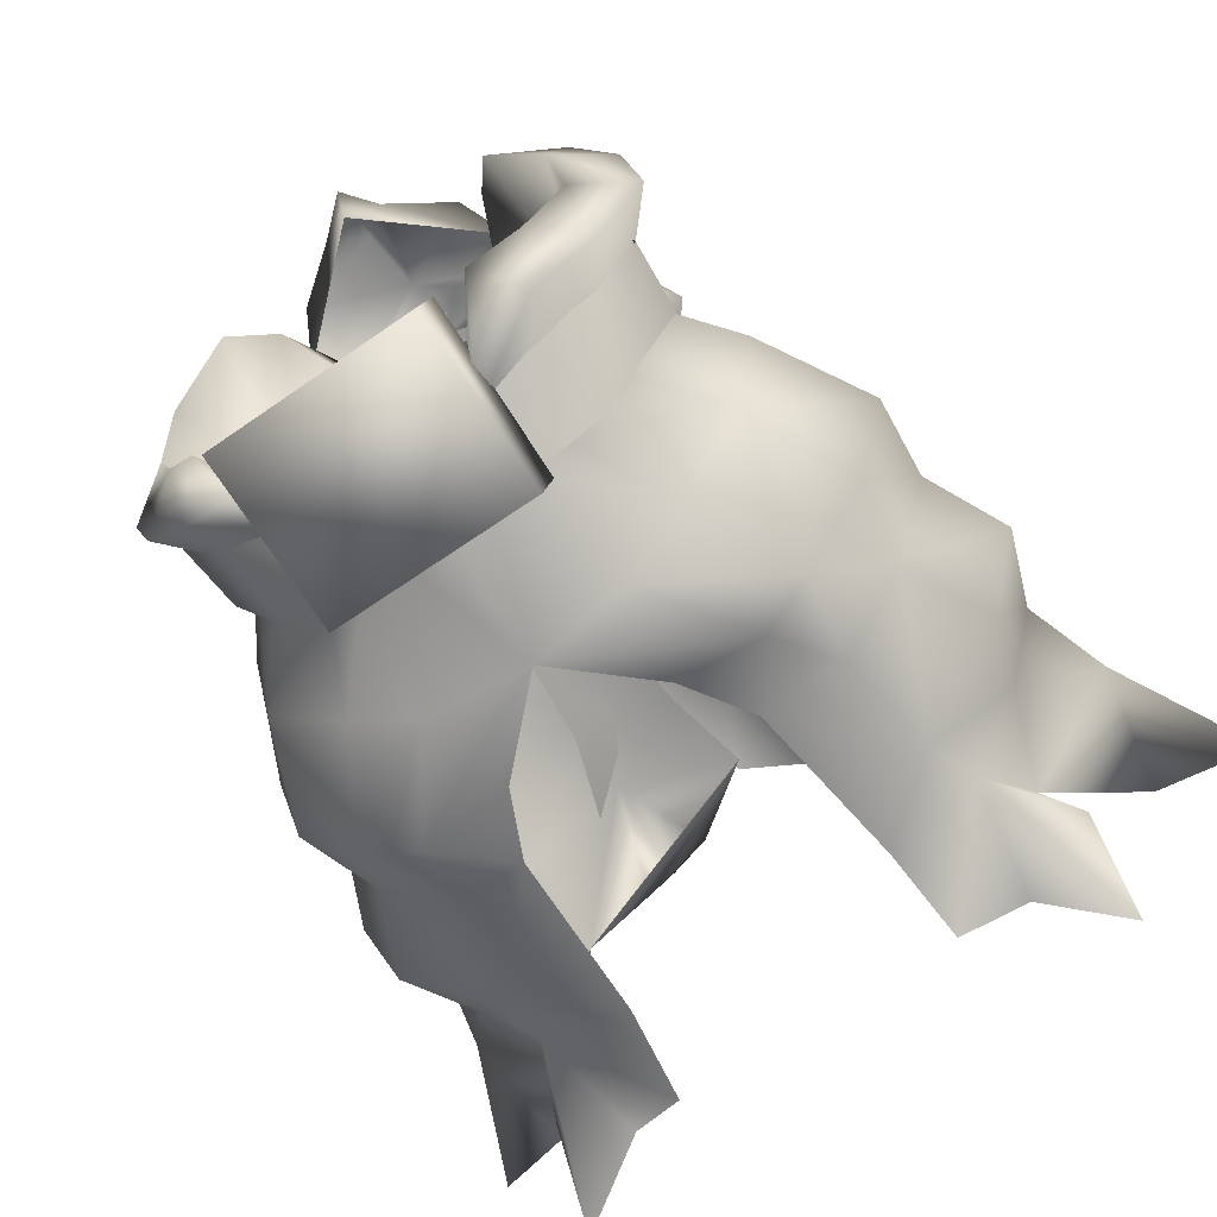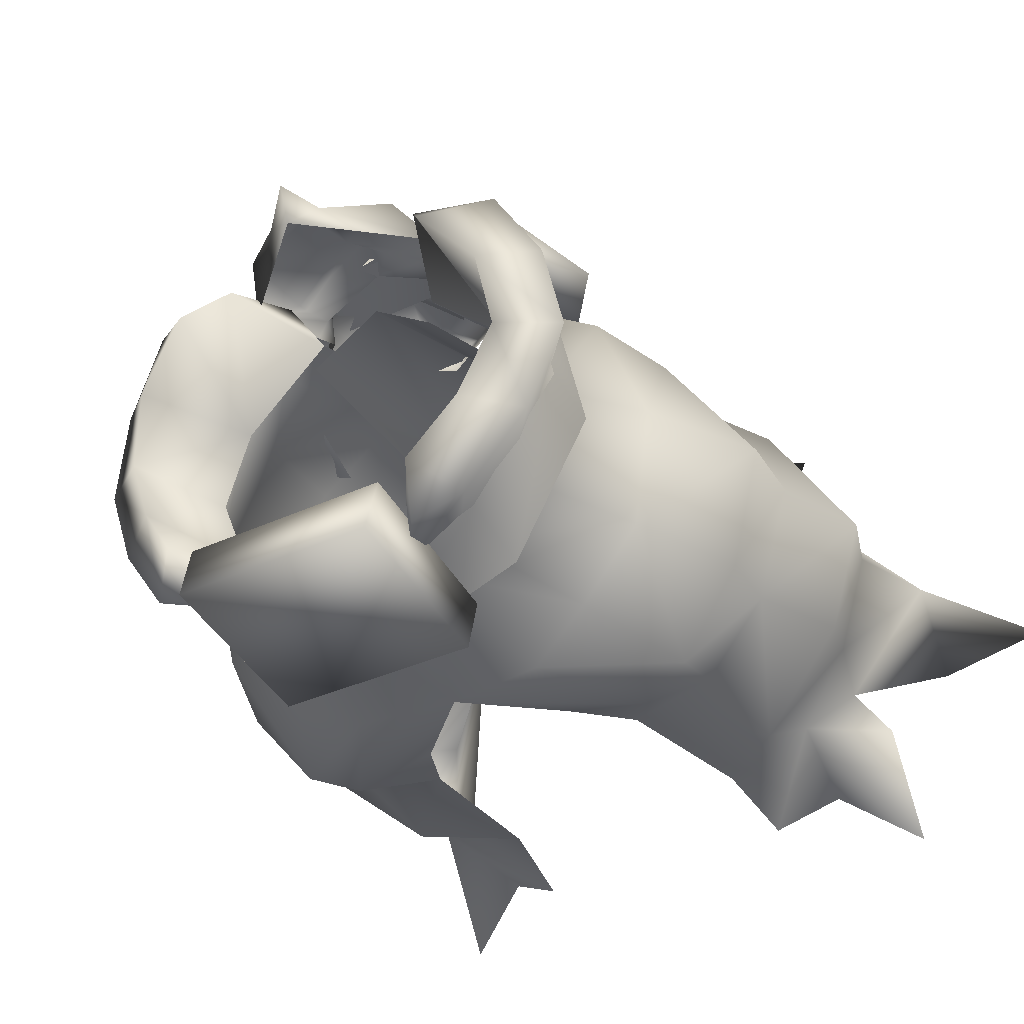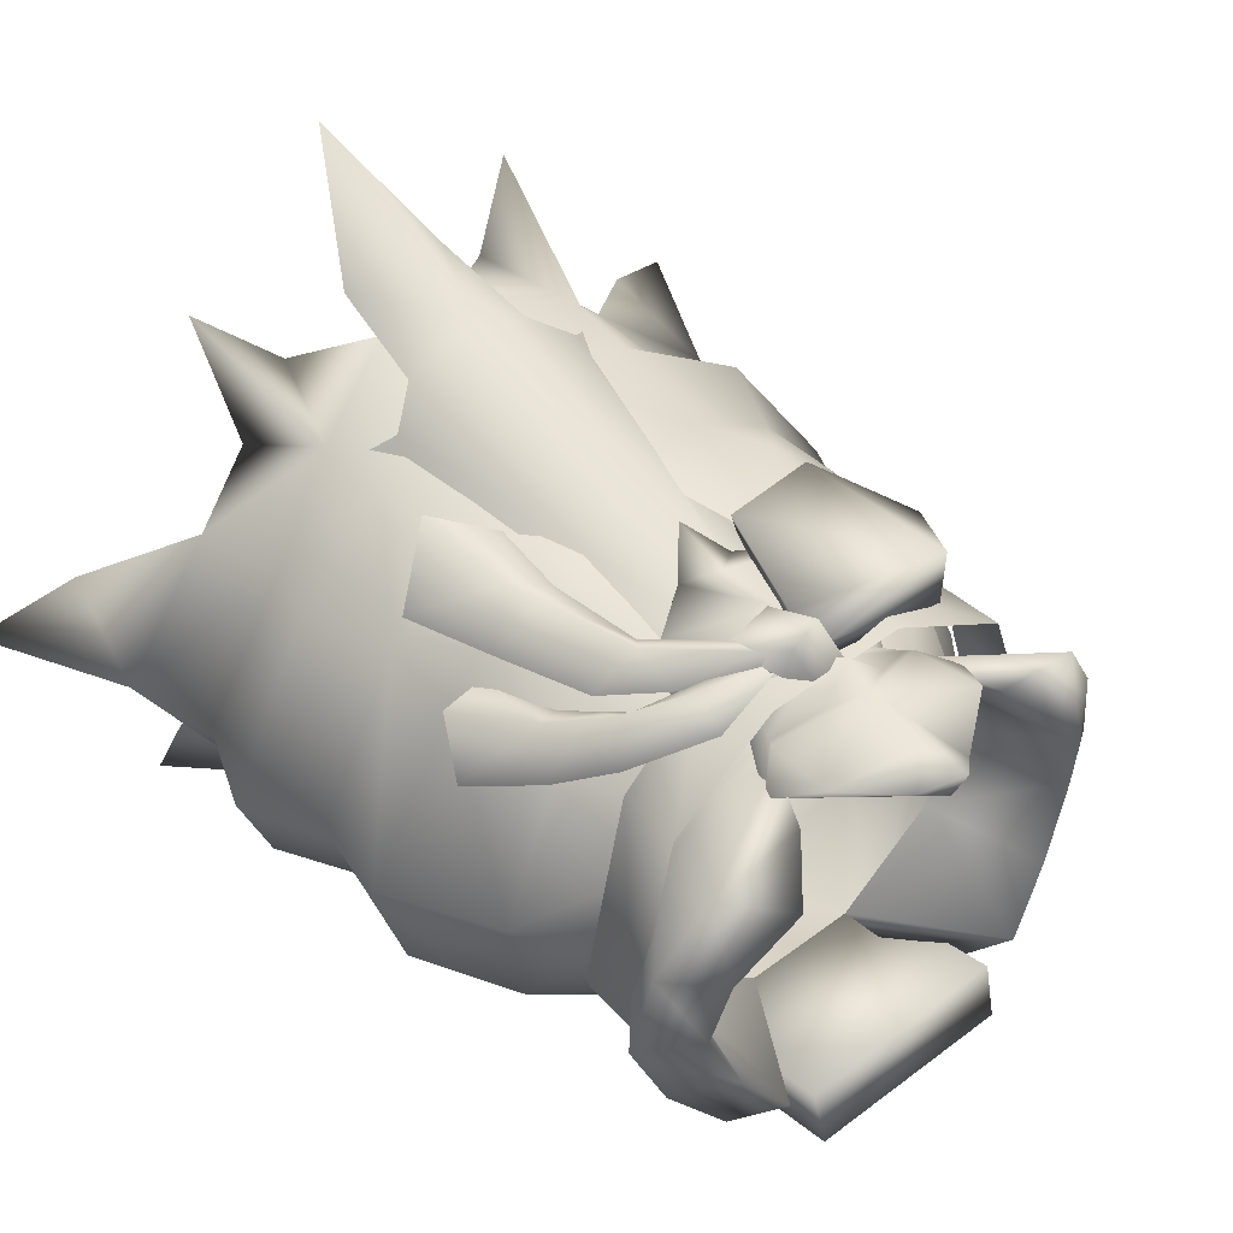
<metadata>
{"format":"obj","ext":"obj","renderer":"f3d","projection":"perspective","resolution":1024,"background":"white","views":[{"elev":-64.3,"azim":-144.6,"up":"+Z"},{"elev":-33.5,"azim":-147.1,"up":"+Z"},{"elev":46.0,"azim":139.3,"up":"+Z"}]}
</metadata>
<code>
g mesh00
v 13.78 -14.45 -17.79
v 9.663 -20.24 -15.36
v 6.702 -14.51 -16.31
v 4.532 4.097 -12.09
v 0 -8.051 -16.46
v 0 4.097 -12.09
v -4.532 4.097 -12.09
v 8.622 4.103 -10.67
v 13.71 -5.466 -13.29
v 4.532 4.097 -12.09
v 8.373 -6.939 -16.46
v 0 -8.051 -16.46
v 9.377 4 12.01
v 16.48 -3.801 11.48
v 13.54 3.795 7.482
v 21.32 -3.035 0.5038
v 16.05 3.875 0.5727
v 19.54 -3.733 -8.871
v 13.06 3.858 -6.244
v 16.48 -3.801 11.48
v 17.71 -12.8 12.39
v 21.32 -3.035 0.5038
v 26.08 -11.88 0.2621
v 19.54 -3.733 -8.871
v 23.43 -12.22 -9.477
v 18.1 -13.19 -16.02
v 0 -8.051 -16.46
v 13.78 -14.45 -17.79
v 8.373 -6.939 -16.46
v 13.71 -5.466 -13.29
v 19.54 -3.733 -8.871
v 8.622 4.103 -10.67
v 13.06 3.858 -6.244
f 1 2 3
f 4 5 6
f 6 5 7
f 8 9 10
f 10 9 11
f 10 11 12
f 13 14 15
f 15 14 16
f 15 16 17
f 17 16 18
f 17 18 19
f 20 21 22
f 22 21 23
f 22 23 24
f 24 23 25
f 24 25 26
f 3 27 28
f 28 27 29
f 28 29 26
f 26 29 30
f 26 30 31
f 31 30 32
f 31 32 33
v -6.702 -14.51 -16.31
v -9.663 -20.24 -15.36
v -13.78 -14.45 -17.79
v -15.98 -21.13 -13.17
v -18.1 -13.19 -16.02
v -5.459 3.98 13.54
v -9.377 4 12.01
v -10.74 -6.372 15.22
v -16.48 -3.801 11.48
v -17.57 -19.81 12.07
v -11.09 -20.39 15.82
v -12.12 -13.7 17.69
v -3.974 -19.03 16.75
v -5.554 -8.074 17.23
v -12.12 -13.7 17.69
v -17.71 -12.8 12.39
v -17.57 -19.81 12.07
v -26.08 -11.88 0.2621
v -25.25 -18.48 0.4504
v -23.43 -12.22 -9.477
v -21.99 -19.42 -8.281
v -19.54 -3.733 -8.871
v -13.71 -5.466 -13.29
v -8.373 -6.939 -16.46
v -13.78 -14.45 -17.79
v 0 -8.051 -16.46
v -6.702 -14.51 -16.31
v -9.377 4 12.01
v -13.54 3.795 7.482
v -16.05 3.875 0.5727
v -21.32 -3.035 0.5038
v -13.06 3.858 -6.244
v -19.54 -3.733 -8.871
v -8.622 4.103 -10.67
v -13.71 -5.466 -13.29
v -4.532 4.097 -12.09
v -8.373 -6.939 -16.46
v 0 -8.051 -16.46
v -15.98 -21.13 -13.17
v -21.99 -19.42 -8.281
v -18.1 -13.19 -16.02
v -23.43 -12.22 -9.477
v -19.54 -3.733 -8.871
v -26.08 -11.88 0.2621
v -21.32 -3.035 0.5038
v -17.71 -12.8 12.39
v -16.48 -3.801 11.48
v -12.12 -13.7 17.69
v -10.74 -6.372 15.22
v -5.459 3.98 13.54
f 34 35 36
f 36 35 37
f 36 37 38
f 39 40 41
f 41 40 42
f 43 44 45
f 45 44 46
f 45 46 47
f 48 49 50
f 50 49 51
f 50 51 52
f 52 51 53
f 52 53 54
f 55 56 38
f 38 56 57
f 38 57 58
f 58 57 59
f 58 59 60
f 61 62 42
f 42 62 63
f 42 63 64
f 64 63 65
f 64 65 66
f 66 65 67
f 66 67 68
f 68 67 69
f 68 69 70
f 70 69 71
f 72 73 74
f 74 73 75
f 74 75 76
f 76 75 77
f 76 77 78
f 78 77 79
f 78 79 80
f 80 79 81
f 80 81 82
f 82 81 47
f 82 47 83
v 5.554 -8.074 17.23
v 10.74 -6.372 15.22
v 5.459 3.98 13.54
v 12.12 -13.7 17.69
v 11.09 -20.39 15.82
v 17.57 -19.81 12.07
v 10.74 -6.372 15.22
v 5.554 -8.074 17.23
v 12.12 -13.7 17.69
v 3.974 -19.03 16.75
v 11.09 -20.39 15.82
v 9.663 -20.24 -15.36
v 13.78 -14.45 -17.79
v 15.98 -21.13 -13.17
v 18.1 -13.19 -16.02
v 21.99 -19.42 -8.281
v 23.43 -12.22 -9.477
v 25.25 -18.48 0.4504
v 26.08 -11.88 0.2621
v 17.57 -19.81 12.07
v 17.71 -12.8 12.39
v 12.12 -13.7 17.69
v 16.48 -3.801 11.48
v 10.74 -6.372 15.22
v 9.377 4 12.01
v 5.459 3.98 13.54
f 84 85 86
f 87 88 89
f 90 91 92
f 92 91 93
f 92 93 94
f 95 96 97
f 97 96 98
f 97 98 99
f 99 98 100
f 99 100 101
f 101 100 102
f 101 102 103
f 103 102 104
f 103 104 105
f 105 104 106
f 105 106 107
f 107 106 108
f 107 108 109
v 14.64 -2.788 17.36
v 17.08 -3.571 11.99
v 15.26 -1.262 13.43
v 2.404 -7.362 18.24
v 0 -5.478 19.44
v 0 -10.05 20.67
v 8.355 2.363 -19.19
v 8.609 14.64 -11.5
v 8.437 1.343 -14.93
v 16.46 -5.311 16.15
v 12.15 -4.171 15.17
v 13.55 -6.764 14.11
v 11.63 15.15 11.81
v 12.7 4.009 7.135
v 9.138 12.04 15.43
v 5.459 3.98 13.54
v 6.763 7.023 15.89
v -6.763 7.023 15.89
v -5.459 3.98 13.54
v -9.138 12.04 15.43
v -12.7 4.009 7.135
v -12.21 4.068 -5.682
v -4.532 4.097 -12.09
v -11.05 14.74 -10.31
v -6.002 7.023 -13.88
v -9.601 11.76 -13.7
v 11.6 -10.64 20.31
v 8.307 -10.17 17.96
v 8.631 -12.95 17.91
v 12.32 -13.43 20.29
v 14.5 -12.2 15.65
v 13.69 -9.33 15.96
v 0 8.606 19.1
v 0 6.449 20.49
v 2.904 6.981 17.72
v 5.949 1.9 15.24
v 6.057 3.987 14.57
v 5.187 4.06 16
v 9.035 8.523 15.23
v 6.121 5.79 16.39
v 6.449 6.313 16.69
v -7.02 12.07 17.47
v -2.404 15.48 16.7
v 0 13.71 18.07
v 0 17.58 18.65
v -5.179 4.046 16
v 0 4.131 18.56
v -6.121 5.79 16.39
v -2.904 6.981 17.72
v -6.449 6.313 16.69
v 0 16.37 15.62
v 2.404 15.48 16.7
v 7.02 12.07 17.47
v 0 -0.304 20.01
v 7.02 -3.901 18.7
v 6.449 1.761 17.4
v 9.377 4 12.01
v 13.54 3.795 7.482
v 16.57 11.67 13.78
v 6.002 7.023 -13.88
v 9.601 11.76 -13.7
v 14.12 11.67 -12.7
v 11.05 14.74 -10.31
v 14.65 13.64 -5.447
v 11.63 15.15 11.81
v 9.138 12.04 15.43
v 6.763 7.023 15.89
v 5.459 3.98 13.54
v -8.622 4.103 -10.67
v -13.06 3.858 -6.244
v -14.12 11.67 -12.7
v -6.763 7.023 15.89
v -9.138 12.04 15.43
v -16.57 11.67 13.78
v -11.63 15.15 11.81
v -16.23 13.84 6.772
v -4.532 4.097 -12.09
v -6.002 7.023 -13.88
v -9.601 11.76 -13.7
v -11.05 14.74 -10.31
v -8.449 15.83 -15.98
v -8.609 14.64 -11.5
v 8.449 15.83 -15.98
v 8.609 14.64 -11.5
v -8.609 14.64 -11.5
v -8.449 15.83 -15.98
v -8.437 1.343 -14.93
v -8.355 2.363 -19.19
v 8.609 14.64 -11.5
v -8.609 14.64 -11.5
v 8.437 1.343 -14.93
v -8.437 1.343 -14.93
v -8.355 2.363 -19.19
v -8.355 2.363 -19.19
v -8.437 1.343 -14.93
v 16.23 13.84 6.772
v 17.22 12.84 0.6377
v 14.86 4.038 0.726
v 14.65 13.64 -5.447
v 12.21 4.068 -5.682
v 11.05 14.74 -10.31
v 4.532 4.097 -12.09
v 9.601 11.76 -13.7
v 6.002 7.023 -13.88
v -14.65 13.64 -5.447
v -17.22 12.84 0.6377
v -14.86 4.038 0.726
v -16.23 13.84 6.772
v -11.63 15.15 11.81
v 6.121 2.389 18.53
v -6.121 2.389 18.53
v -6.057 3.987 14.57
v -9.035 8.523 15.23
v 0.5468 -8.52 16.82
v -2.404 -7.362 18.24
v -7.998 -3.194 16.22
v -7.02 -3.901 18.7
v -9.263 -0.5432 15.83
v -6.449 1.761 17.4
v -7.819 1.9 15.24
v 16.23 13.84 6.772
v 20.26 10.65 7.686
v 17.22 12.84 0.6377
v 21.72 9.998 0.5969
v 18.88 10.65 -6.434
v -14.65 13.64 -5.447
v -18.88 10.65 -6.434
v -17.22 12.84 0.6377
v -21.72 9.998 0.5969
v -20.26 10.65 7.686
v 4.532 4.097 -12.09
v 8.622 4.103 -10.67
v 13.06 3.858 -6.244
v 16.05 3.875 0.5727
v -5.459 3.98 13.54
v -9.377 4 12.01
v -13.54 3.795 7.482
v -16.05 3.875 0.5727
v 7.109 -3.194 16.22
v 8.807 -0.5432 15.83
f 110 111 112
f 113 114 115
f 116 117 118
f 111 110 119
f 119 110 120
f 119 120 121
f 122 123 124
f 124 123 125
f 124 125 126
f 127 128 129
f 129 128 130
f 131 132 133
f 133 132 134
f 133 134 135
f 136 137 138
f 138 139 136
f 136 139 140
f 136 140 141
f 142 143 144
f 145 146 147
f 147 146 148
f 147 148 149
f 149 148 150
f 151 142 152
f 152 142 153
f 152 153 154
f 155 156 157
f 157 156 158
f 157 158 159
f 160 161 148
f 148 161 162
f 148 162 150
f 114 113 163
f 163 113 164
f 163 164 165
f 166 167 168
f 169 170 171
f 171 170 172
f 171 172 173
f 174 175 168
f 168 175 176
f 168 176 166
f 166 176 177
f 178 179 180
f 181 182 183
f 183 182 184
f 183 184 185
f 186 178 187
f 187 178 180
f 187 180 188
f 188 180 189
f 190 191 192
f 192 191 193
f 194 195 196
f 196 195 197
f 198 199 200
f 200 199 201
f 117 116 192
f 192 116 202
f 192 202 190
f 116 200 203
f 203 200 204
f 122 205 123
f 123 205 206
f 123 206 207
f 207 206 208
f 207 208 209
f 209 208 210
f 209 210 211
f 211 210 212
f 211 212 213
f 133 214 131
f 131 214 215
f 131 215 216
f 216 215 217
f 216 217 130
f 130 217 218
f 130 218 129
f 165 219 163
f 163 219 156
f 163 156 220
f 220 156 155
f 220 155 221
f 221 155 157
f 221 157 222
f 222 157 159
f 223 224 225
f 225 224 226
f 225 226 227
f 227 226 228
f 227 228 229
f 230 231 232
f 232 231 233
f 232 233 173
f 173 233 234
f 173 234 171
f 235 236 237
f 237 236 238
f 237 238 185
f 185 238 239
f 185 239 183
f 240 169 241
f 241 169 171
f 241 171 242
f 242 171 234
f 242 234 243
f 243 234 233
f 243 233 167
f 167 233 231
f 167 231 168
f 168 231 230
f 168 230 174
f 244 181 245
f 245 181 183
f 245 183 246
f 246 183 239
f 246 239 247
f 247 239 238
f 247 238 179
f 179 238 236
f 179 236 180
f 180 236 235
f 180 235 189
f 221 229 220
f 220 229 228
f 220 228 163
f 163 228 226
f 163 226 114
f 114 226 224
f 114 224 115
f 115 224 223
f 115 223 113
f 113 223 248
f 113 248 164
f 164 248 249
f 164 249 165
f 165 249 145
f 165 145 219
f 219 145 147
f 219 147 156
f 156 147 149
f 156 149 144
f 144 149 150
f 144 150 142
f 142 150 162
f 142 162 153
f 153 162 161
f 153 161 154
f 154 161 160
f 154 160 152
f 152 160 222
f 152 222 151
f 151 222 159
f 151 159 142
f 142 159 158
f 142 158 143
f 143 158 156
f 143 156 144
v 8.218 -30.54 19.23
v 13.63 -34.58 14.82
v 8.965 -24.89 14.81
v 10.79 -27.24 14.08
v 5.741 4.568 10.87
v 0 4.177 14.78
v 8.218 -30.54 19.23
f 250 251 252
f 252 251 253
f 253 254 252
f 252 254 255
f 252 255 256
v -5.741 4.568 10.87
v -8.965 -24.89 14.81
v 0 4.177 14.78
v -8.965 -24.89 14.81
v -5.741 4.568 10.87
v -10.79 -27.24 14.08
v -13.63 -34.58 14.82
v -8.965 -24.89 14.81
v -8.218 -30.54 19.23
v 0 4.177 14.78
f 257 258 259
f 260 261 262
f 262 263 264
f 264 263 265
f 264 265 266
v -5.318 -32.83 21.13
v 0 4.177 14.78
v -8.218 -30.54 19.23
v 8.218 -30.54 19.23
v 5.318 -32.83 21.13
v 0 -31.77 24.5
v 4.451 -41.29 23.28
v 0 -49.3 31.8
v -4.451 -41.29 23.28
f 267 268 269
f 270 268 271
f 271 268 272
f 271 272 273
f 273 272 274
f 268 267 272
f 272 267 275
f 272 275 274
v -28.01 -38.57 0.3805
v -26.18 -47.16 -3.524
v -33.87 -50.57 0.1805
v -11.23 -28.55 17.65
v -11.82 -34.32 17.59
v -3.963 -30.96 18.87
v -11.82 -34.32 17.59
v -13.93 -42.03 13.74
v -14.43 -46.37 23.43
v -22.84 -32.59 -6.894
v -25.88 -31.38 0.4154
v -25.18 -25.99 -8.766
v -19.92 -40.75 -6.575
v -19.02 -40.82 8.722
v -26.18 -47.16 -3.524
v -26.46 -47.19 4.303
v -33.87 -50.57 0.1805
v -10.79 -34.4 -14.9
v -18.3 -33.92 -12.47
v -17.4 -28.65 -15.25
v -14.43 -46.37 23.43
v -13.93 -42.03 13.74
v -9.067 -42.85 18.67
v -19.02 -40.82 8.722
v -3.067 -38.97 20.04
v -9.067 -42.85 18.67
v -3.067 -38.97 20.04
v -3.963 -30.96 18.87
v -19.02 -40.82 8.722
v -26.46 -47.19 4.303
v -11.48 -41.23 -17.17
v -18.3 -33.92 -12.47
v -10.79 -34.4 -14.9
v -22.66 -41.86 -10.41
v -19.92 -40.75 -6.575
v -21.99 -19.42 -8.281
v -15.98 -21.13 -13.17
v -9.663 -20.24 -15.36
v -3.974 -19.03 16.75
v -11.48 -41.23 -17.17
v -19.92 -40.75 -6.575
v -16.53 -43.17 -14.68
v -22.66 -41.86 -10.41
v -22.77 -46.25 -18.92
v -22.84 -32.59 -6.894
v -16.53 -43.17 -14.68
v -22.77 -46.25 -18.92
v -17.85 -32.65 10.24
v -20.39 -26.31 12.02
v -28.38 -24.96 -0.4892
v -17.85 -32.65 10.24
v -25.88 -31.38 0.4154
v -11.09 -20.39 15.82
v -17.57 -19.81 12.07
v -25.25 -18.48 0.4504
f 276 277 278
f 279 280 281
f 282 283 284
f 285 286 287
f 288 289 290
f 290 289 291
f 290 291 292
f 293 294 295
f 296 297 298
f 298 297 299
f 298 299 300
f 284 301 282
f 282 301 302
f 282 302 303
f 304 276 305
f 305 276 278
f 306 307 308
f 309 310 307
f 311 312 295
f 295 312 313
f 295 313 293
f 279 281 314
f 315 316 317
f 317 316 318
f 317 318 319
f 277 276 310
f 310 276 320
f 310 320 307
f 306 321 307
f 307 321 322
f 307 322 309
f 280 279 323
f 323 279 324
f 323 324 286
f 286 324 325
f 286 325 287
f 283 282 304
f 304 282 326
f 304 326 276
f 276 326 327
f 276 327 320
f 314 328 279
f 279 328 329
f 279 329 324
f 324 329 330
f 324 330 325
f 325 330 311
f 325 311 287
f 287 311 295
f 287 295 285
f 285 295 294
v 19.92 -40.75 -6.575
v 22.84 -32.59 -6.894
v 28.01 -38.57 0.3805
v 17.4 -28.65 -15.25
v 22.84 -32.59 -6.894
v 18.3 -33.92 -12.47
v 25.18 -25.99 -8.766
v 25.88 -31.38 0.4154
v 3.974 -19.03 16.75
v 3.963 -30.96 18.87
v 11.23 -28.55 17.65
v 33.87 -50.57 0.1805
v 26.46 -47.19 4.303
v 26.18 -47.16 -3.524
v 19.02 -40.82 8.722
v 19.92 -40.75 -6.575
v 14.43 -46.37 23.43
v 9.067 -42.85 18.67
v 13.93 -42.03 13.74
v 3.067 -38.97 20.04
v 19.02 -40.82 8.722
v 3.963 -30.96 18.87
v 3.067 -38.97 20.04
v 11.82 -34.32 17.59
v 9.067 -42.85 18.67
v 14.43 -46.37 23.43
v 19.02 -40.82 8.722
v 26.46 -47.19 4.303
v 33.87 -50.57 0.1805
v 26.18 -47.16 -3.524
v 10.79 -34.4 -14.9
v 9.663 -20.24 -15.36
v 15.98 -21.13 -13.17
v 21.99 -19.42 -8.281
v 22.77 -46.25 -18.92
v 22.66 -41.86 -10.41
v 16.53 -43.17 -14.68
v 19.92 -40.75 -6.575
v 11.48 -41.23 -17.17
v 18.3 -33.92 -12.47
v 22.66 -41.86 -10.41
v 22.77 -46.25 -18.92
v 16.53 -43.17 -14.68
v 11.48 -41.23 -17.17
v 10.79 -34.4 -14.9
v 28.38 -24.96 -0.4892
v 20.39 -26.31 12.02
v 17.85 -32.65 10.24
v 11.82 -34.32 17.59
v 25.88 -31.38 0.4154
v 17.85 -32.65 10.24
v 13.93 -42.03 13.74
v 25.25 -18.48 0.4504
v 17.57 -19.81 12.07
v 11.09 -20.39 15.82
f 331 332 333
f 334 335 336
f 335 337 338
f 339 340 341
f 342 343 344
f 344 343 345
f 344 345 346
f 347 348 349
f 349 348 350
f 349 350 351
f 352 353 354
f 354 353 355
f 354 355 356
f 333 357 358
f 358 359 333
f 333 359 360
f 333 360 331
f 336 361 334
f 361 362 334
f 334 362 363
f 334 363 364
f 365 366 367
f 367 366 368
f 367 368 369
f 332 331 370
f 370 331 371
f 370 371 372
f 372 373 370
f 370 373 374
f 370 374 375
f 337 376 338
f 338 376 377
f 338 377 378
f 378 377 341
f 378 341 379
f 379 341 340
f 332 380 333
f 333 380 381
f 333 381 357
f 357 381 354
f 357 354 382
f 382 354 356
f 335 334 337
f 337 334 364
f 337 364 376
f 376 364 383
f 376 383 377
f 377 383 384
f 377 384 341
f 341 384 385
f 341 385 339
v 11.6 -10.64 20.31
v 7.76 -5.467 18.05
v 8.307 -10.17 17.96
v 14.64 1.262 13.32
v 19.26 7.481 -1.555
v 14.86 6.393 13.56
v -16.28 -2.958 16.46
v -11.71 3.81 20.56
v -11.89 3.529 15.37
v 9.645 -3.185 20.36
v 13.69 -9.33 15.96
v 12.35 -4.589 16.47
v -11.21 -9.325 19.83
v -2.849 -7.976 20.94
v -18.74 2.082 -2.243
v -14.64 1.262 13.32
v -19.26 7.481 -1.555
v -14.86 6.393 13.56
v -18.74 2.082 -2.243
v -19.26 7.481 -1.555
v -12.61 2.349 -13.16
v -12.75 8.413 -11.54
v 14.64 1.262 13.32
v 14.86 6.393 13.56
v 6.587 -0.09259 18.01
v 5.7 5.561 18.67
v -6.587 -0.09259 18.01
v 6.587 -0.09259 18.01
v -5.7 5.561 18.67
v 5.7 5.561 18.67
v 12.75 8.413 -11.54
v 19.26 7.481 -1.555
v 12.61 2.349 -13.16
v 18.74 2.082 -2.243
v -14.64 1.262 13.32
v -6.587 -0.09259 18.01
v -14.86 6.393 13.56
v -5.7 5.561 18.67
v 18.74 2.082 -2.243
v 0 8.304 -16.04
v 0 2.258 -17.38
v -12.75 8.413 -11.54
v -12.61 2.349 -13.16
v 12.61 2.349 -13.16
v 0 2.258 -17.38
v 12.75 8.413 -11.54
v 0 8.304 -16.04
v 16.62 -19.51 15.09
v 14.5 -12.2 15.65
v 12.32 -13.43 20.29
v 4.687 2.785 21.3
v 9.359 -0.1358 18.4
v 3.588 4.207 19.91
v 4.846 0.8071 20.92
v 7.76 -5.467 18.05
v 9.645 -3.185 20.36
v 20.1 -9.495 8.908
v 17.08 -3.571 11.99
v 16.46 -5.311 16.15
v 8.631 -12.95 17.91
v 8.064 -19.1 18.12
v 13.42 -20.89 21.72
v 12.35 -4.589 16.47
v -0.7783 1.972 19.24
v 0.4682 -0.7052 20.02
v 0.8486 4.345 23.02
v 5.539 0.5278 20.49
v 3.244 4.565 21.91
v 13.55 -6.764 14.11
v 14.97 -12.86 13.32
v 19.56 -11.38 14.53
v -0.429 4.813 19.38
v -0.1644 4.785 20.81
v 0.1044 1.082 18.98
v 0.4858 1.44 21.13
v -0.1644 4.785 20.81
v -0.429 4.813 19.38
v -11.89 3.529 15.37
v -0.429 4.813 19.38
v 0.1044 1.082 18.98
v -3.263 -7.663 19.09
v -3.263 -7.663 19.09
v 0.1044 1.082 18.98
v 0.4858 1.44 21.13
v -11.43 -8.99 16.53
v -0.429 4.813 19.38
v -3.263 -7.663 19.09
v -11.89 3.529 15.37
v -11.43 -8.99 16.53
v -16.28 -2.958 16.46
v 2.708 3.693 20.18
v 9.262 2.359 20.49
v 8.908 4.187 17.47
v 13.35 -1.009 18.21
v 14.02 0.3071 14.41
v 14.64 -2.788 17.36
v 15.26 -1.262 13.43
v 7.683 0.9629 19.2
v 11.05 -2.123 16.01
v 12.15 -4.171 15.17
v 4.128 4.784 20.08
v 2.018 5.449 18.83
v -0.7432 5.572 19.05
f 386 387 388
f 389 390 391
f 392 393 394
f 387 386 395
f 395 386 396
f 395 396 397
f 393 398 399
f 400 401 402
f 402 401 403
f 404 405 406
f 406 405 407
f 408 409 410
f 410 409 411
f 412 413 414
f 414 413 415
f 416 417 418
f 418 417 419
f 420 421 422
f 422 421 423
f 390 389 424
f 425 426 427
f 427 426 428
f 429 430 431
f 431 430 432
f 433 434 435
f 436 437 438
f 439 440 441
f 442 443 444
f 445 446 435
f 435 446 447
f 435 447 433
f 448 437 441
f 441 437 436
f 441 436 439
f 449 450 451
f 451 450 452
f 451 452 453
f 454 455 444
f 444 455 456
f 444 456 442
f 457 458 459
f 459 458 460
f 461 462 463
f 464 465 466
f 467 468 469
f 393 392 398
f 398 392 470
f 398 470 399
f 471 472 473
f 473 472 474
f 473 474 475
f 476 477 478
f 478 477 479
f 478 479 480
f 480 479 481
f 480 481 482
f 476 483 477
f 477 483 484
f 477 484 479
f 479 484 485
f 479 485 481
f 452 486 453
f 453 486 487
f 453 487 451
f 451 487 488
f 451 488 449
f 470 467 399
f 399 467 469
f 399 469 393
f 393 469 461
f 393 461 394

</code>
